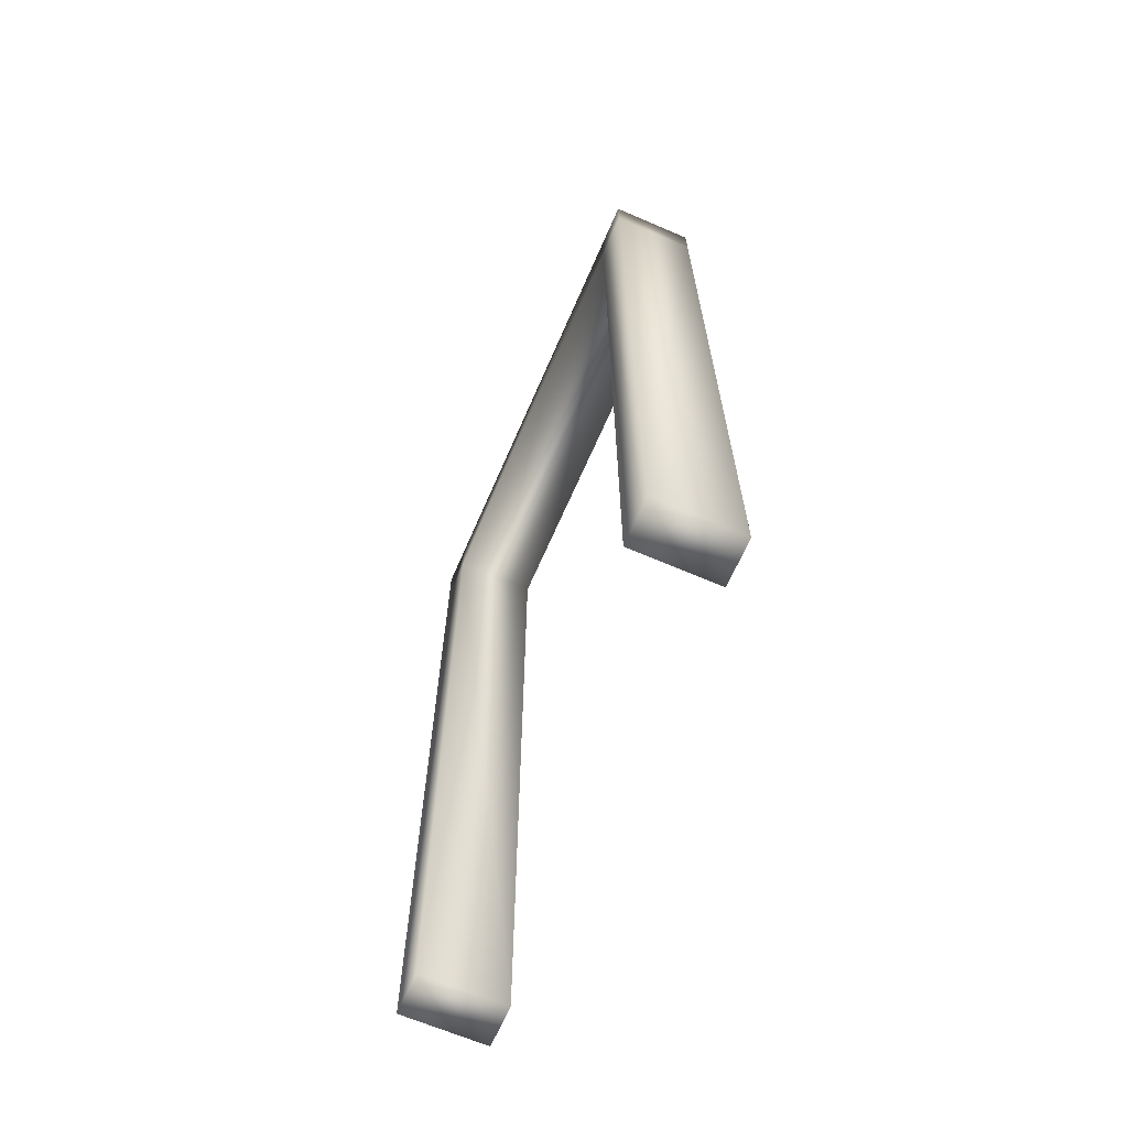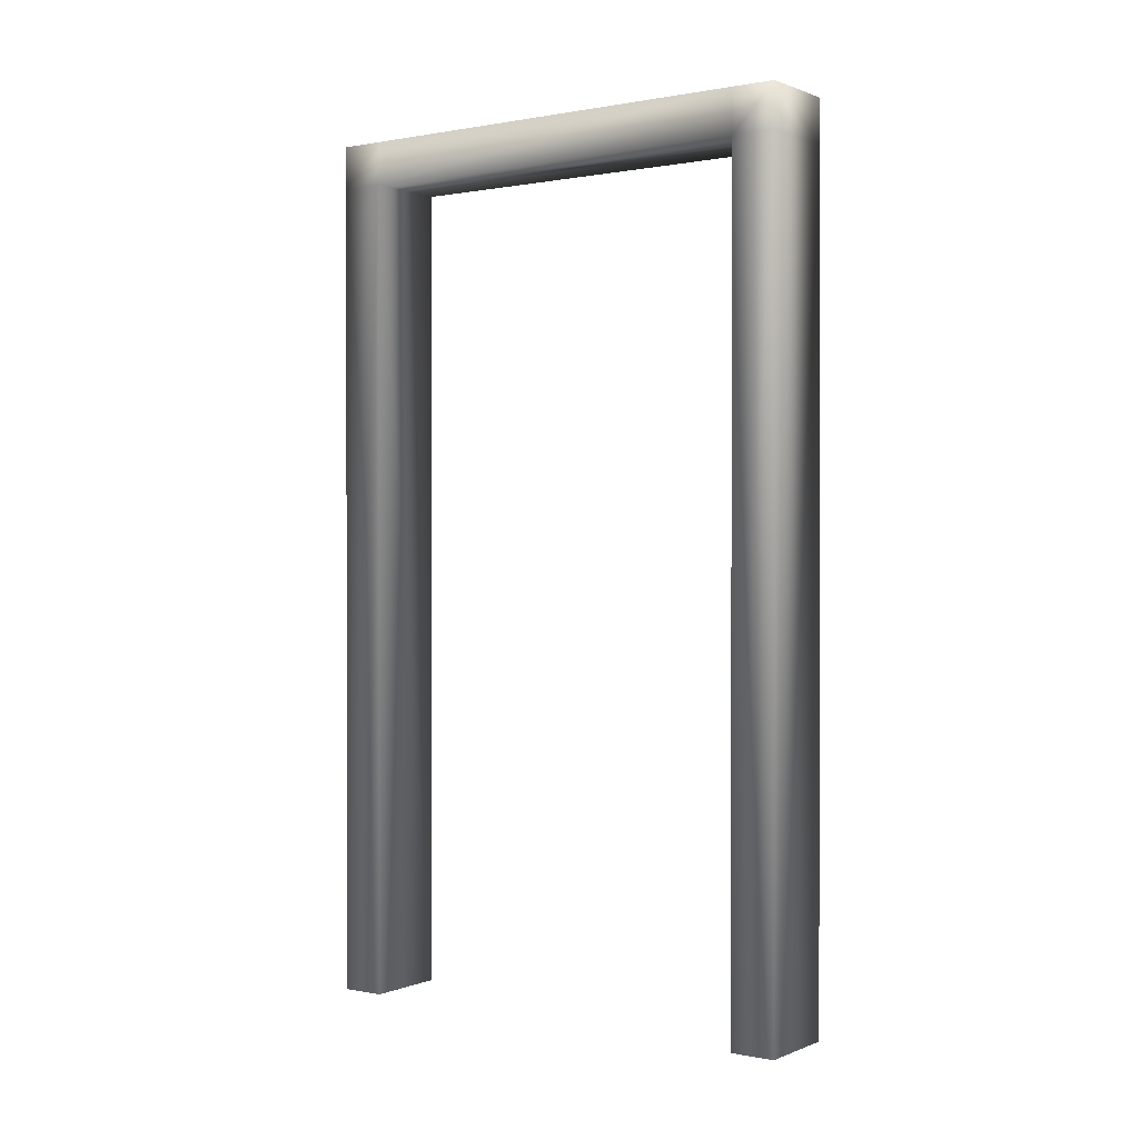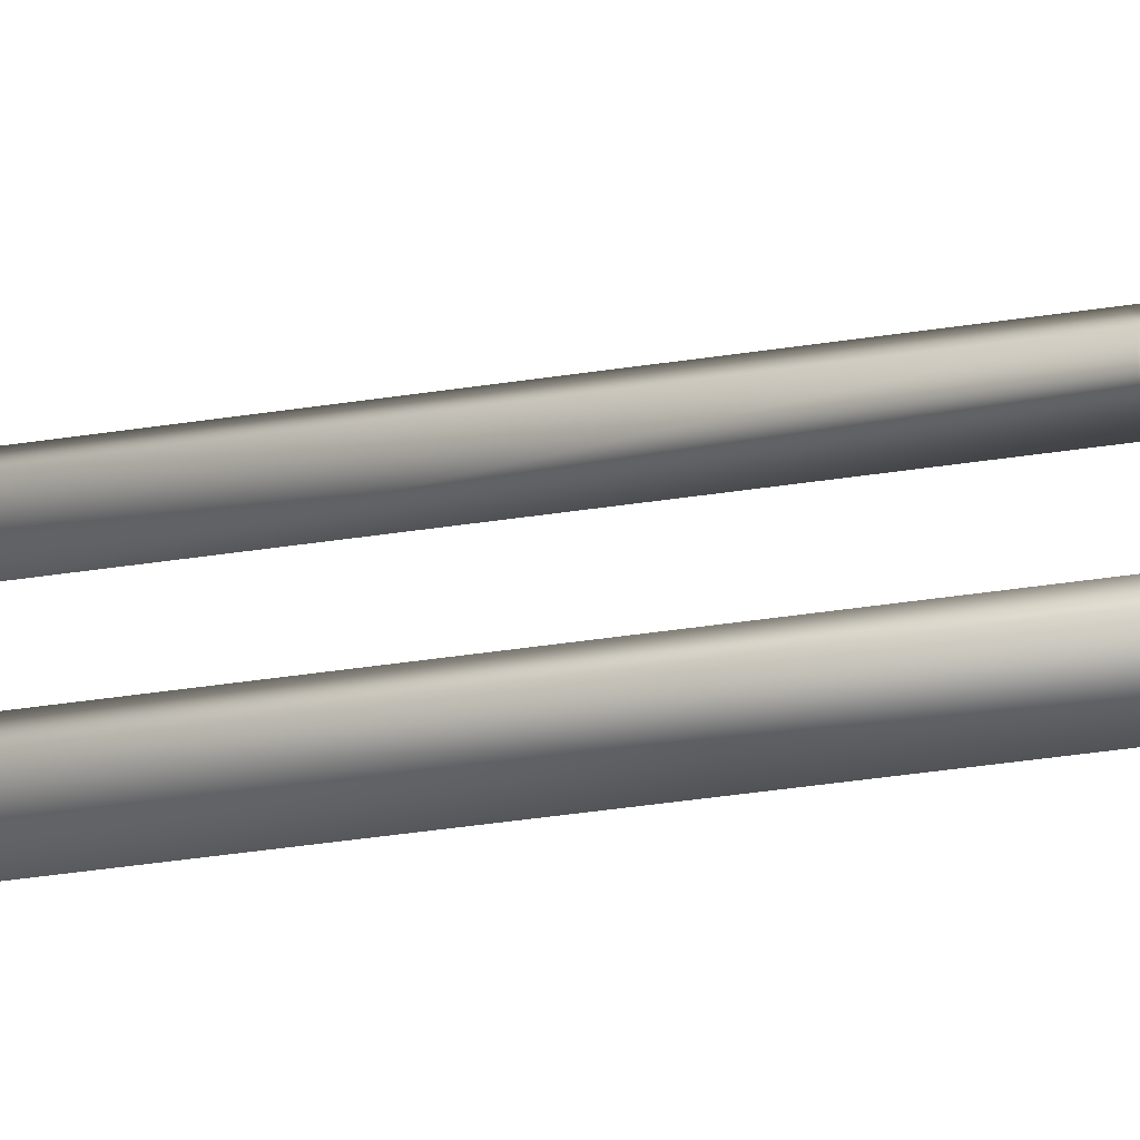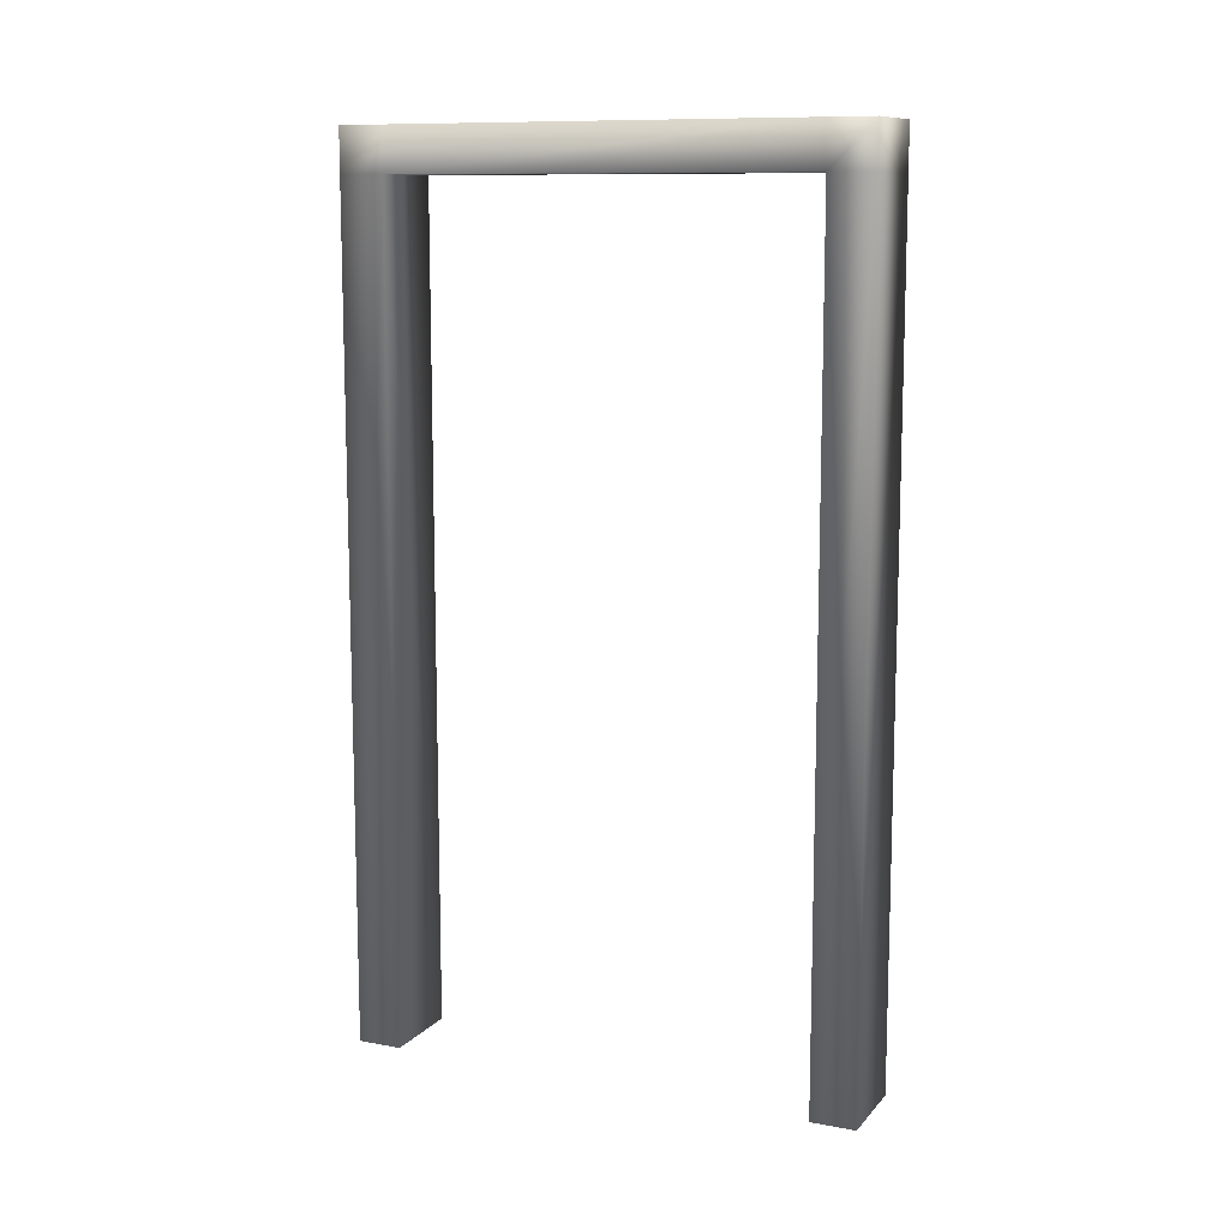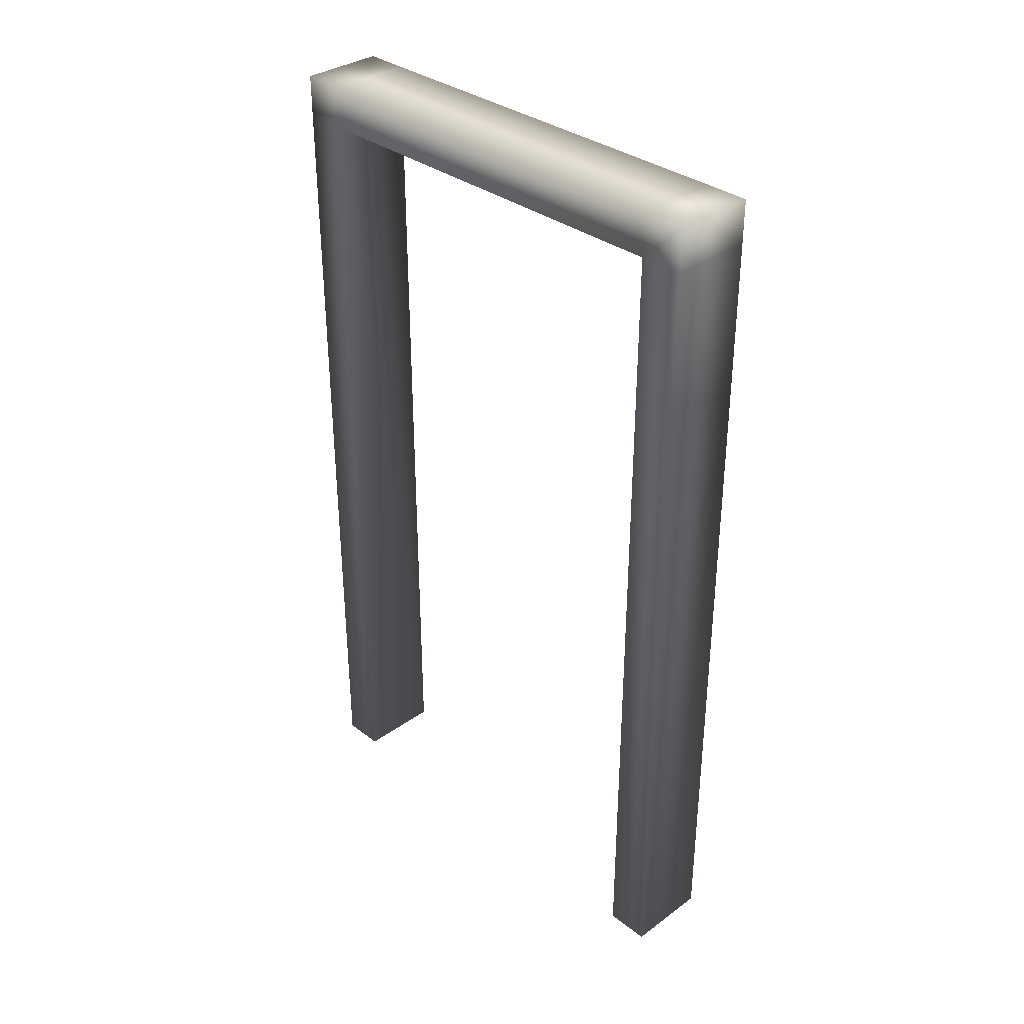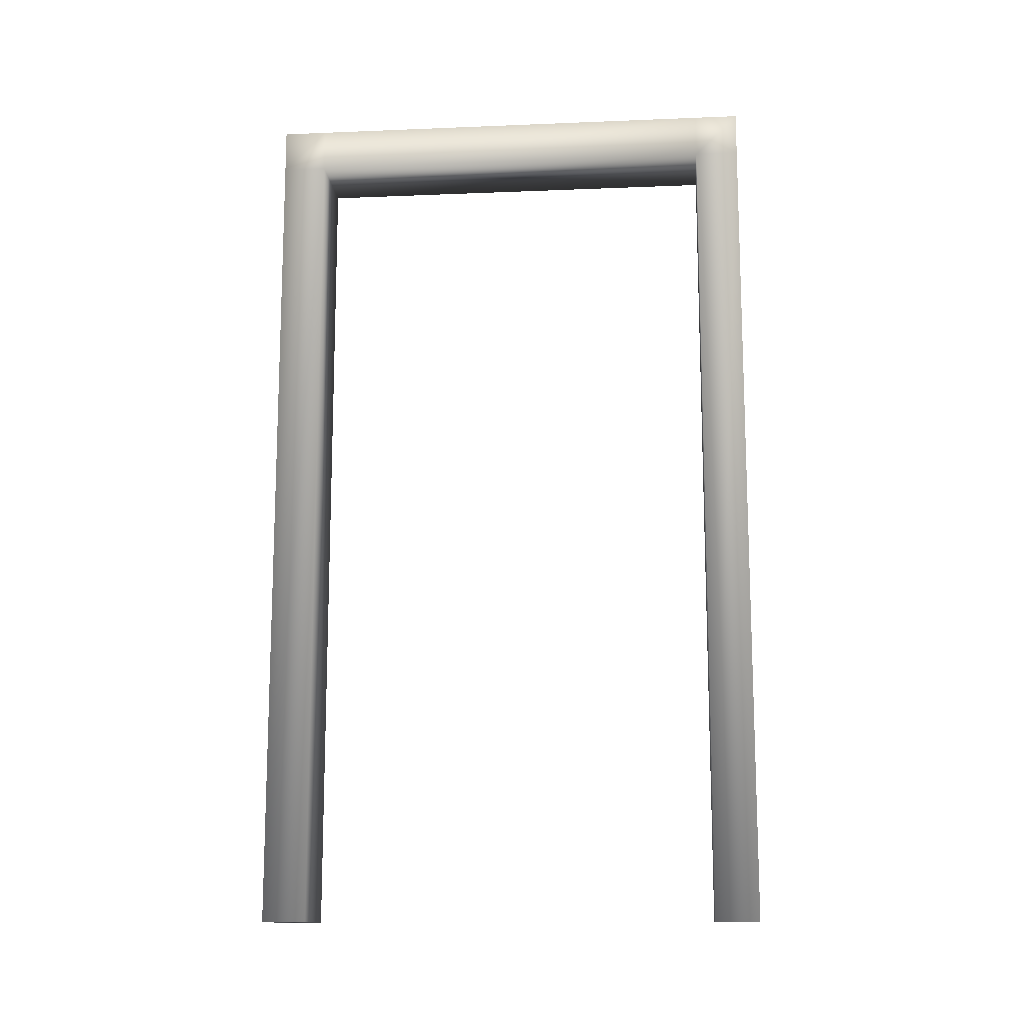
<metadata>
{"format":"obj","ext":"obj","renderer":"f3d","projection":"perspective","resolution":1024,"background":"white","views":[{"elev":-66.0,"azim":-23.4,"up":"+Y"},{"elev":0.4,"azim":-54.7,"up":"+Y"},{"elev":-67.5,"azim":97.5,"up":"+Z"},{"elev":10.8,"azim":114.2,"up":"+Y"},{"elev":34.0,"azim":135.8,"up":"+Y"},{"elev":-13.2,"azim":-84.7,"up":"+Y"}]}
</metadata>
<code>
v  0.375 7.75 1.856
v  0.375 7.75 -1.856
v  -0.375 7.75 -1.856
v  -0.375 7.75 1.856
v  -0.375 0 2.25
v  0.375 0 2.25
v  0.375 7.362 2.25
v  -0.375 7.362 2.25
v  0.375 0 -2.25
v  -0.375 0 -2.25
v  -0.375 7.362 -2.25
v  0.375 7.362 -2.25
v  0.375 7.75 2.25
v  -0.375 7.75 2.25
v  0.375 7.362 1.856
v  0.375 7.362 -1.856
v  -0.375 7.75 -2.25
v  0.375 7.75 -2.25
v  -0.375 7.362 -1.856
v  -0.375 7.362 1.856
v  -0.375 0 -1.856
v  0.375 0 -1.856
v  0.375 0 1.856
v  -0.375 0 1.856
o Box005
g Box005
f 1 2 3 4
f 5 6 7 8
f 9 10 11 12
f 7 13 14 8
f 2 1 15 16
f 11 17 18 12
f 4 3 19 20
f 21 10 9 22
f 23 6 5 24
f 2 18 17 3
f 4 14 13 1
f 22 9 12 16
f 15 7 6 23
f 24 5 8 20
f 19 11 10 21
f 1 13 7 15
f 16 12 18 2
f 3 17 11 19
f 20 8 14 4
f 20 19 16 15
f 22 16 19 21
f 24 20 15 23

</code>
